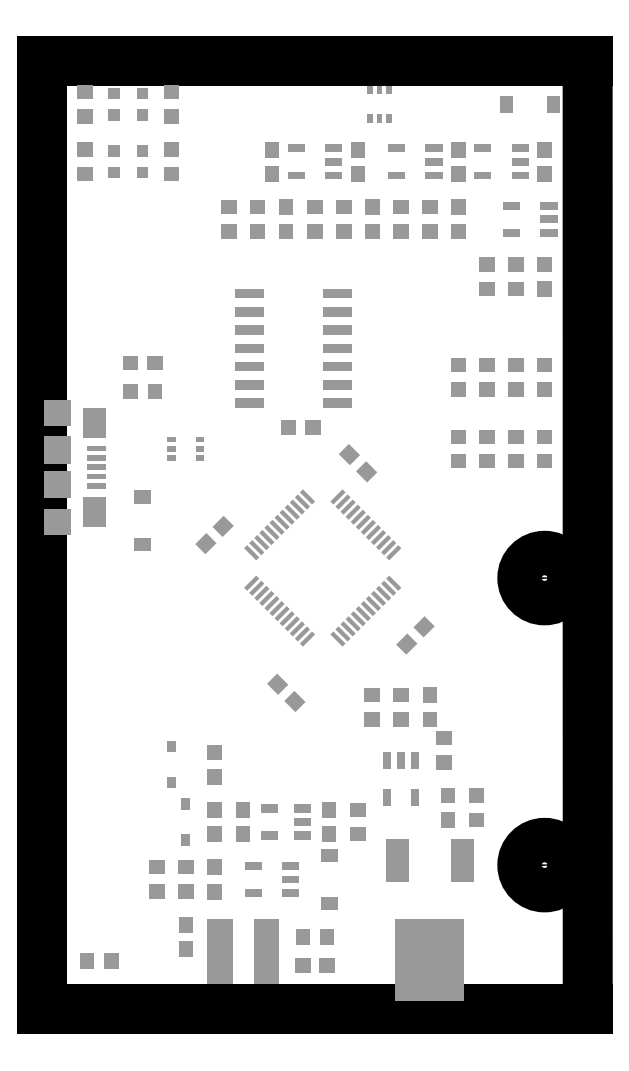
<metadata>
{"format":"dxf","ext":"dxf","renderer":"ezdxf+matplotlib","layout":"modelspace","background":"white","min_lineweight":24,"dpi":150}
</metadata>
<code>
0
SECTION
2
ENTITIES
0
LINE
8
20
10
0
20
0
30
0
11
38.01
21
0
31
0
0
LINE
8
20
10
38.01
20
0
30
0
11
38
21
66
31
0
0
LINE
8
20
10
38
20
66
30
0
11
0
21
66
31
0
0
LINE
8
20
10
0
20
66
30
0
11
0
21
0
31
0
0
CIRCLE
8
20
10
35
20
10
30
0
40
1.549
0
CIRCLE
8
20
10
35
20
30
30
0
40
1.549
0
INSERT
8
31
2
RECT
10
12
20
16.15
30
0
41
1.1
42
1
43
1
50
90
0
INSERT
8
31
2
RECT
10
12
20
17.85
30
0
41
1.1
42
1
43
1
50
90
0
INSERT
8
31
2
RECT
10
12
20
13.85
30
0
41
1.1
42
1
43
1
50
270
0
INSERT
8
31
2
RECT
10
12
20
12.15
30
0
41
1.1
42
1
43
1
50
270
0
INSERT
8
31
2
RECT
10
14
20
13.85
30
0
41
1.1
42
1
43
1
50
270
0
INSERT
8
31
2
RECT
10
14
20
12.15
30
0
41
1.1
42
1
43
1
50
270
0
INSERT
8
31
2
RECT
10
29
20
55.85
30
0
41
1.1
42
1
43
1
50
270
0
INSERT
8
31
2
RECT
10
29
20
54.15
30
0
41
1.1
42
1
43
1
50
270
0
INSERT
8
31
2
RECT
10
23
20
55.85
30
0
41
1.1
42
1
43
1
50
270
0
INSERT
8
31
2
RECT
10
23
20
54.15
30
0
41
1.1
42
1
43
1
50
270
0
INSERT
8
31
2
RECT
10
35
20
51.85
30
0
41
1.1
42
1
43
1
50
270
0
INSERT
8
31
2
RECT
10
35
20
50.15
30
0
41
1.1
42
1
43
1
50
270
0
INSERT
8
31
2
RECT
10
17
20
55.85
30
0
41
1.1
42
1
43
1
50
270
0
INSERT
8
31
2
RECT
10
17
20
54.15
30
0
41
1.1
42
1
43
1
50
270
0
INSERT
8
31
2
RECT
10
20
20
12.15
30
0
41
1.1
42
1
43
1
50
90
0
INSERT
8
31
2
RECT
10
20
20
13.85
30
0
41
1.1
42
1
43
1
50
90
0
INSERT
8
31
2
RECT
10
27
20
20.15
30
0
41
1.1
42
1
43
1
50
90
0
INSERT
8
31
2
RECT
10
27
20
21.85
30
0
41
1.1
42
1
43
1
50
90
0
INSERT
8
31
2
RECT
10
17.6
20
21.4
30
0
41
1.1
42
1
43
1
50
135
0
INSERT
8
31
2
RECT
10
16.4
20
22.6
30
0
41
1.1
42
1
43
1
50
135
0
INSERT
8
31
2
RECT
10
11.4
20
32.4
30
0
41
1.1
42
1
43
1
50
45
0
INSERT
8
31
2
RECT
10
12.6
20
33.6
30
0
41
1.1
42
1
43
1
50
45
0
INSERT
8
31
2
RECT
10
26.6
20
26.6
30
0
41
1.1
42
1
43
1
50
225
0
INSERT
8
31
2
RECT
10
25.4
20
25.4
30
0
41
1.1
42
1
43
1
50
225
0
INSERT
8
31
2
RECT
10
21.4
20
38.6
30
0
41
1.1
42
1
43
1
50
315
0
INSERT
8
31
2
RECT
10
22.6
20
37.4
30
0
41
1.1
42
1
43
1
50
315
0
INSERT
8
31
2
RECT
10
12
20
9.85
30
0
41
1.1
42
1
43
1
50
270
0
INSERT
8
31
2
RECT
10
12
20
8.15
30
0
41
1.1
42
1
43
1
50
270
0
INSERT
8
31
2
RECT
10
18.15
20
3
30
0
41
1.1
42
1
43
1
50
0
0
INSERT
8
31
2
RECT
10
19.85
20
3
30
0
41
1.1
42
1
43
1
50
0
0
INSERT
8
31
2
RECT
10
10
20
4.15
30
0
41
1.1
42
1
43
1
50
90
0
INSERT
8
31
2
RECT
10
10
20
5.85
30
0
41
1.1
42
1
43
1
50
90
0
INSERT
8
31
2
RECT
10
35
20
59.85
30
0
41
1.1
42
1
43
1
50
270
0
INSERT
8
31
2
RECT
10
35
20
58.15
30
0
41
1.1
42
1
43
1
50
270
0
INSERT
8
31
2
RECT
10
22
20
59.85
30
0
41
1.1
42
1
43
1
50
270
0
INSERT
8
31
2
RECT
10
22
20
58.15
30
0
41
1.1
42
1
43
1
50
270
0
INSERT
8
31
2
RECT
10
29
20
59.85
30
0
41
1.1
42
1
43
1
50
270
0
INSERT
8
31
2
RECT
10
29
20
58.15
30
0
41
1.1
42
1
43
1
50
270
0
INSERT
8
31
2
RECT
10
16
20
59.85
30
0
41
1.1
42
1
43
1
50
270
0
INSERT
8
31
2
RECT
10
16
20
58.15
30
0
41
1.1
42
1
43
1
50
270
0
INSERT
8
31
2
RECT
10
28.25
20
14.85
30
0
41
1.1
42
1
43
1
50
270
0
INSERT
8
31
2
RECT
10
28.25
20
13.15
30
0
41
1.1
42
1
43
1
50
270
0
INSERT
8
31
2
RECT
10
17.15
20
40.5
30
0
41
1.1
42
1
43
1
50
0
0
INSERT
8
31
2
RECT
10
18.85
20
40.5
30
0
41
1.1
42
1
43
1
50
0
0
INSERT
8
31
2
RECT
10
10
20
14.25
30
0
41
0.6
42
0.8
43
1
50
0
0
INSERT
8
31
2
RECT
10
10
20
11.75
30
0
41
0.6
42
0.8
43
1
50
0
0
INSERT
8
31
2
RECT
10
9
20
15.75
30
0
41
0.6
42
0.8
43
1
50
180
0
INSERT
8
31
2
RECT
10
9
20
18.25
30
0
41
0.6
42
0.8
43
1
50
180
0
INSERT
8
31
2
RECT
10
20.57
20
42.19
30
0
41
0.6604
42
2.032
43
1
50
90
0
INSERT
8
31
2
RECT
10
20.57
20
43.46
30
0
41
0.6604
42
2.032
43
1
50
90
0
INSERT
8
31
2
RECT
10
20.57
20
44.73
30
0
41
0.6604
42
2.032
43
1
50
90
0
INSERT
8
31
2
RECT
10
20.57
20
46
30
0
41
0.6604
42
2.032
43
1
50
90
0
INSERT
8
31
2
RECT
10
20.57
20
47.27
30
0
41
0.6604
42
2.032
43
1
50
90
0
INSERT
8
31
2
RECT
10
20.57
20
48.54
30
0
41
0.6604
42
2.032
43
1
50
90
0
INSERT
8
31
2
RECT
10
20.57
20
49.81
30
0
41
0.6604
42
2.032
43
1
50
90
0
INSERT
8
31
2
RECT
10
14.43
20
49.81
30
0
41
0.6604
42
2.032
43
1
50
90
0
INSERT
8
31
2
RECT
10
14.43
20
48.54
30
0
41
0.6604
42
2.032
43
1
50
90
0
INSERT
8
31
2
RECT
10
14.43
20
47.27
30
0
41
0.6604
42
2.032
43
1
50
90
0
INSERT
8
31
2
RECT
10
14.43
20
46
30
0
41
0.6604
42
2.032
43
1
50
90
0
INSERT
8
31
2
RECT
10
14.43
20
44.73
30
0
41
0.6604
42
2.032
43
1
50
90
0
INSERT
8
31
2
RECT
10
14.43
20
43.46
30
0
41
0.6604
42
2.032
43
1
50
90
0
INSERT
8
31
2
RECT
10
14.43
20
42.19
30
0
41
0.6604
42
2.032
43
1
50
90
0
INSERT
8
31
2
RECT
10
7.85
20
45
30
0
41
1.1
42
1
43
1
50
180
0
INSERT
8
31
2
RECT
10
6.15
20
45
30
0
41
1.1
42
1
43
1
50
180
0
INSERT
8
31
2
RECT
10
7
20
59.75
30
0
41
0.8
42
0.8
43
1
50
180
0
INSERT
8
31
2
RECT
10
7
20
58.25
30
0
41
0.8
42
0.8
43
1
50
180
0
INSERT
8
31
2
RECT
10
5
20
59.75
30
0
41
0.8
42
0.8
43
1
50
180
0
INSERT
8
31
2
RECT
10
5
20
58.25
30
0
41
0.8
42
0.8
43
1
50
180
0
INSERT
8
31
2
RECT
10
7
20
63.75
30
0
41
0.8
42
0.8
43
1
50
180
0
INSERT
8
31
2
RECT
10
7
20
62.25
30
0
41
0.8
42
0.8
43
1
50
180
0
INSERT
8
31
2
RECT
10
5
20
63.75
30
0
41
0.8
42
0.8
43
1
50
180
0
INSERT
8
31
2
RECT
10
5
20
62.25
30
0
41
0.8
42
0.8
43
1
50
180
0
INSERT
8
31
2
RECT
10
29.28
20
10.31
30
0
41
1.6
42
3
43
1
50
180
0
INSERT
8
31
2
RECT
10
24.72
20
10.31
30
0
41
1.6
42
3
43
1
50
180
0
INSERT
8
31
2
RECT
10
27
20
3.412
30
0
41
4.826
42
5.715
43
1
50
180
0
INSERT
8
31
2
RECT
10
4.835
20
3.338
30
0
41
1
42
1.1
43
1
50
180
0
INSERT
8
31
2
RECT
10
3.135
20
3.338
30
0
41
1
42
1.1
43
1
50
180
0
INSERT
8
31
2
RECT
10
3
20
59.85
30
0
41
1
42
1.1
43
1
50
270
0
INSERT
8
31
2
RECT
10
3
20
58.15
30
0
41
1
42
1.1
43
1
50
270
0
INSERT
8
31
2
RECT
10
9
20
59.85
30
0
41
1
42
1.1
43
1
50
270
0
INSERT
8
31
2
RECT
10
9
20
58.15
30
0
41
1
42
1.1
43
1
50
270
0
INSERT
8
31
2
RECT
10
7.85
20
43
30
0
41
1
42
1.1
43
1
50
180
0
INSERT
8
31
2
RECT
10
6.15
20
43
30
0
41
1
42
1.1
43
1
50
180
0
INSERT
8
31
2
RECT
10
27
20
54.15
30
0
41
1
42
1.1
43
1
50
90
0
INSERT
8
31
2
RECT
10
27
20
55.85
30
0
41
1
42
1.1
43
1
50
90
0
INSERT
8
31
2
RECT
10
25
20
54.15
30
0
41
1
42
1.1
43
1
50
90
0
INSERT
8
31
2
RECT
10
25
20
55.85
30
0
41
1
42
1.1
43
1
50
90
0
INSERT
8
31
2
RECT
10
21
20
54.15
30
0
41
1
42
1.1
43
1
50
90
0
INSERT
8
31
2
RECT
10
21
20
55.85
30
0
41
1
42
1.1
43
1
50
90
0
INSERT
8
31
2
RECT
10
19
20
54.15
30
0
41
1
42
1.1
43
1
50
90
0
INSERT
8
31
2
RECT
10
19
20
55.85
30
0
41
1
42
1.1
43
1
50
90
0
INSERT
8
31
2
RECT
10
33
20
50.15
30
0
41
1
42
1.1
43
1
50
90
0
INSERT
8
31
2
RECT
10
33
20
51.85
30
0
41
1
42
1.1
43
1
50
90
0
INSERT
8
31
2
RECT
10
31
20
50.15
30
0
41
1
42
1.1
43
1
50
90
0
INSERT
8
31
2
RECT
10
31
20
51.85
30
0
41
1
42
1.1
43
1
50
90
0
INSERT
8
31
2
RECT
10
15
20
54.15
30
0
41
1
42
1.1
43
1
50
90
0
INSERT
8
31
2
RECT
10
15
20
55.85
30
0
41
1
42
1.1
43
1
50
90
0
INSERT
8
31
2
RECT
10
13
20
54.15
30
0
41
1
42
1.1
43
1
50
90
0
INSERT
8
31
2
RECT
10
13
20
55.85
30
0
41
1
42
1.1
43
1
50
90
0
INSERT
8
31
2
RECT
10
28
20
18.85
30
0
41
1
42
1.1
43
1
50
270
0
INSERT
8
31
2
RECT
10
28
20
17.15
30
0
41
1
42
1.1
43
1
50
270
0
INSERT
8
31
2
RECT
10
22
20
13.85
30
0
41
1
42
1.1
43
1
50
270
0
INSERT
8
31
2
RECT
10
22
20
12.15
30
0
41
1
42
1.1
43
1
50
270
0
INSERT
8
31
2
RECT
10
30.25
20
14.85
30
0
41
1
42
1.1
43
1
50
270
0
INSERT
8
31
2
RECT
10
30.25
20
13.15
30
0
41
1
42
1.1
43
1
50
270
0
INSERT
8
31
2
RECT
10
23
20
20.15
30
0
41
1
42
1.1
43
1
50
90
0
INSERT
8
31
2
RECT
10
23
20
21.85
30
0
41
1
42
1.1
43
1
50
90
0
INSERT
8
31
2
RECT
10
18.15
20
5
30
0
41
1
42
1.1
43
1
50
0
0
INSERT
8
31
2
RECT
10
19.85
20
5
30
0
41
1
42
1.1
43
1
50
0
0
INSERT
8
31
2
RECT
10
10
20
8.15
30
0
41
1
42
1.1
43
1
50
90
0
INSERT
8
31
2
RECT
10
10
20
9.85
30
0
41
1
42
1.1
43
1
50
90
0
INSERT
8
31
2
RECT
10
8
20
8.15
30
0
41
1
42
1.1
43
1
50
90
0
INSERT
8
31
2
RECT
10
8
20
9.85
30
0
41
1
42
1.1
43
1
50
90
0
INSERT
8
31
2
RECT
10
9
20
63.85
30
0
41
1
42
1.1
43
1
50
270
0
INSERT
8
31
2
RECT
10
9
20
62.15
30
0
41
1
42
1.1
43
1
50
270
0
INSERT
8
31
2
RECT
10
3
20
63.85
30
0
41
1
42
1.1
43
1
50
270
0
INSERT
8
31
2
RECT
10
3
20
62.15
30
0
41
1
42
1.1
43
1
50
270
0
INSERT
8
31
2
RECT
10
29
20
43.15
30
0
41
1
42
1.1
43
1
50
90
0
INSERT
8
31
2
RECT
10
29
20
44.85
30
0
41
1
42
1.1
43
1
50
90
0
INSERT
8
31
2
RECT
10
31
20
44.85
30
0
41
1
42
1.1
43
1
50
270
0
INSERT
8
31
2
RECT
10
31
20
43.15
30
0
41
1
42
1.1
43
1
50
270
0
INSERT
8
31
2
RECT
10
29
20
39.85
30
0
41
1
42
1.1
43
1
50
270
0
INSERT
8
31
2
RECT
10
29
20
38.15
30
0
41
1
42
1.1
43
1
50
270
0
INSERT
8
31
2
RECT
10
25
20
21.85
30
0
41
1
42
1.1
43
1
50
270
0
INSERT
8
31
2
RECT
10
25
20
20.15
30
0
41
1
42
1.1
43
1
50
270
0
INSERT
8
31
2
RECT
10
31
20
38.15
30
0
41
1
42
1.1
43
1
50
90
0
INSERT
8
31
2
RECT
10
31
20
39.85
30
0
41
1
42
1.1
43
1
50
90
0
INSERT
8
31
2
RECT
10
33
20
43.15
30
0
41
1
42
1.1
43
1
50
90
0
INSERT
8
31
2
RECT
10
33
20
44.85
30
0
41
1
42
1.1
43
1
50
90
0
INSERT
8
31
2
RECT
10
35
20
44.85
30
0
41
1
42
1.1
43
1
50
270
0
INSERT
8
31
2
RECT
10
35
20
43.15
30
0
41
1
42
1.1
43
1
50
270
0
INSERT
8
31
2
RECT
10
33
20
39.85
30
0
41
1
42
1.1
43
1
50
270
0
INSERT
8
31
2
RECT
10
33
20
38.15
30
0
41
1
42
1.1
43
1
50
270
0
INSERT
8
31
2
RECT
10
35
20
38.15
30
0
41
1
42
1.1
43
1
50
90
0
INSERT
8
31
2
RECT
10
35
20
39.85
30
0
41
1
42
1.1
43
1
50
90
0
INSERT
8
31
2
RECT
10
15.85
20
13.95
30
0
41
0.6
42
1.2
43
1
50
270
0
INSERT
8
31
2
RECT
10
18.15
20
13
30
0
41
0.6
42
1.2
43
1
50
270
0
INSERT
8
31
2
RECT
10
18.15
20
12.05
30
0
41
0.6
42
1.2
43
1
50
270
0
INSERT
8
31
2
RECT
10
18.15
20
13.95
30
0
41
0.6
42
1.2
43
1
50
270
0
INSERT
8
31
2
RECT
10
15.85
20
12.05
30
0
41
0.6
42
1.2
43
1
50
270
0
INSERT
8
31
2
RECT
10
20.6
20
25.75
30
0
41
0.3
42
1.2
43
1
50
45
0
INSERT
8
31
2
RECT
10
20.95
20
26.11
30
0
41
0.3
42
1.2
43
1
50
45
0
INSERT
8
31
2
RECT
10
21.31
20
26.46
30
0
41
0.3
42
1.2
43
1
50
45
0
INSERT
8
31
2
RECT
10
21.66
20
26.81
30
0
41
0.3
42
1.2
43
1
50
45
0
INSERT
8
31
2
RECT
10
22.02
20
27.17
30
0
41
0.3
42
1.2
43
1
50
45
0
INSERT
8
31
2
RECT
10
22.37
20
27.52
30
0
41
0.3
42
1.2
43
1
50
45
0
INSERT
8
31
2
RECT
10
22.72
20
27.87
30
0
41
0.3
42
1.2
43
1
50
45
0
INSERT
8
31
2
RECT
10
23.08
20
28.23
30
0
41
0.3
42
1.2
43
1
50
45
0
INSERT
8
31
2
RECT
10
23.43
20
28.58
30
0
41
0.3
42
1.2
43
1
50
45
0
INSERT
8
31
2
RECT
10
23.78
20
28.93
30
0
41
0.3
42
1.2
43
1
50
45
0
INSERT
8
31
2
RECT
10
24.14
20
29.29
30
0
41
0.3
42
1.2
43
1
50
45
0
INSERT
8
31
2
RECT
10
24.49
20
29.64
30
0
41
0.3
42
1.2
43
1
50
45
0
INSERT
8
31
2
RECT
10
24.49
20
31.76
30
0
41
0.3
42
1.2
43
1
50
135
0
INSERT
8
31
2
RECT
10
24.14
20
32.12
30
0
41
0.3
42
1.2
43
1
50
135
0
INSERT
8
31
2
RECT
10
23.78
20
32.47
30
0
41
0.3
42
1.2
43
1
50
135
0
INSERT
8
31
2
RECT
10
23.43
20
32.82
30
0
41
0.3
42
1.2
43
1
50
135
0
INSERT
8
31
2
RECT
10
23.08
20
33.18
30
0
41
0.3
42
1.2
43
1
50
135
0
INSERT
8
31
2
RECT
10
22.72
20
33.53
30
0
41
0.3
42
1.2
43
1
50
135
0
INSERT
8
31
2
RECT
10
22.37
20
33.88
30
0
41
0.3
42
1.2
43
1
50
135
0
INSERT
8
31
2
RECT
10
22.02
20
34.24
30
0
41
0.3
42
1.2
43
1
50
135
0
INSERT
8
31
2
RECT
10
21.66
20
34.59
30
0
41
0.3
42
1.2
43
1
50
135
0
INSERT
8
31
2
RECT
10
21.31
20
34.94
30
0
41
0.3
42
1.2
43
1
50
135
0
INSERT
8
31
2
RECT
10
20.95
20
35.3
30
0
41
0.3
42
1.2
43
1
50
135
0
INSERT
8
31
2
RECT
10
20.6
20
35.65
30
0
41
0.3
42
1.2
43
1
50
135
0
INSERT
8
31
2
RECT
10
18.48
20
35.65
30
0
41
0.3
42
1.2
43
1
50
45
0
INSERT
8
31
2
RECT
10
18.13
20
35.3
30
0
41
0.3
42
1.2
43
1
50
45
0
INSERT
8
31
2
RECT
10
17.77
20
34.94
30
0
41
0.3
42
1.2
43
1
50
45
0
INSERT
8
31
2
RECT
10
17.42
20
34.59
30
0
41
0.3
42
1.2
43
1
50
45
0
INSERT
8
31
2
RECT
10
17.07
20
34.24
30
0
41
0.3
42
1.2
43
1
50
45
0
INSERT
8
31
2
RECT
10
16.71
20
33.88
30
0
41
0.3
42
1.2
43
1
50
45
0
INSERT
8
31
2
RECT
10
16.36
20
33.53
30
0
41
0.3
42
1.2
43
1
50
45
0
INSERT
8
31
2
RECT
10
16
20
33.18
30
0
41
0.3
42
1.2
43
1
50
45
0
INSERT
8
31
2
RECT
10
15.65
20
32.82
30
0
41
0.3
42
1.2
43
1
50
45
0
INSERT
8
31
2
RECT
10
15.3
20
32.47
30
0
41
0.3
42
1.2
43
1
50
45
0
INSERT
8
31
2
RECT
10
14.94
20
32.12
30
0
41
0.3
42
1.2
43
1
50
45
0
INSERT
8
31
2
RECT
10
14.59
20
31.76
30
0
41
0.3
42
1.2
43
1
50
45
0
INSERT
8
31
2
RECT
10
14.59
20
29.64
30
0
41
0.3
42
1.2
43
1
50
135
0
INSERT
8
31
2
RECT
10
14.94
20
29.29
30
0
41
0.3
42
1.2
43
1
50
135
0
INSERT
8
31
2
RECT
10
15.3
20
28.93
30
0
41
0.3
42
1.2
43
1
50
135
0
INSERT
8
31
2
RECT
10
15.65
20
28.58
30
0
41
0.3
42
1.2
43
1
50
135
0
INSERT
8
31
2
RECT
10
16
20
28.23
30
0
41
0.3
42
1.2
43
1
50
135
0
INSERT
8
31
2
RECT
10
16.36
20
27.87
30
0
41
0.3
42
1.2
43
1
50
135
0
INSERT
8
31
2
RECT
10
16.71
20
27.52
30
0
41
0.3
42
1.2
43
1
50
135
0
INSERT
8
31
2
RECT
10
17.07
20
27.17
30
0
41
0.3
42
1.2
43
1
50
135
0
INSERT
8
31
2
RECT
10
17.42
20
26.81
30
0
41
0.3
42
1.2
43
1
50
135
0
INSERT
8
31
2
RECT
10
17.77
20
26.46
30
0
41
0.3
42
1.2
43
1
50
135
0
INSERT
8
31
2
RECT
10
18.13
20
26.11
30
0
41
0.3
42
1.2
43
1
50
135
0
INSERT
8
31
2
RECT
10
18.48
20
25.75
30
0
41
0.3
42
1.2
43
1
50
135
0
INSERT
8
31
2
RECT
10
35.3
20
54.05
30
0
41
0.55
42
1.2
43
1
50
90
0
INSERT
8
31
2
RECT
10
35.3
20
55
30
0
41
0.55
42
1.2
43
1
50
90
0
INSERT
8
31
2
RECT
10
35.3
20
55.95
30
0
41
0.55
42
1.2
43
1
50
90
0
INSERT
8
31
2
RECT
10
32.7
20
55.95
30
0
41
0.55
42
1.2
43
1
50
90
0
INSERT
8
31
2
RECT
10
32.7
20
54.05
30
0
41
0.55
42
1.2
43
1
50
90
0
INSERT
8
31
2
RECT
10
1.07
20
33.92
30
0
41
1.8
42
1.9
43
1
50
270
0
INSERT
8
31
2
RECT
10
1.07
20
41.52
30
0
41
1.8
42
1.9
43
1
50
270
0
INSERT
8
31
2
RECT
10
1.07
20
38.92
30
0
41
1.9
42
1.9
43
1
50
270
0
INSERT
8
31
2
RECT
10
1.07
20
36.52
30
0
41
1.9
42
1.9
43
1
50
270
0
INSERT
8
31
2
RECT
10
3.62
20
40.83
30
0
41
2.1
42
1.6
43
1
50
270
0
INSERT
8
31
2
RECT
10
3.62
20
34.62
30
0
41
2.1
42
1.6
43
1
50
270
0
INSERT
8
31
2
RECT
10
3.77
20
39.02
30
0
41
0.4
42
1.35
43
1
50
270
0
INSERT
8
31
2
RECT
10
3.77
20
38.38
30
0
41
0.4
42
1.35
43
1
50
270
0
INSERT
8
31
2
RECT
10
3.77
20
37.73
30
0
41
0.4
42
1.35
43
1
50
270
0
INSERT
8
31
2
RECT
10
3.77
20
37.08
30
0
41
0.4
42
1.35
43
1
50
270
0
INSERT
8
31
2
RECT
10
3.77
20
36.42
30
0
41
0.4
42
1.35
43
1
50
270
0
INSERT
8
31
2
RECT
10
27.3
20
58.05
30
0
41
0.55
42
1.2
43
1
50
90
0
INSERT
8
31
2
RECT
10
27.3
20
59
30
0
41
0.55
42
1.2
43
1
50
90
0
INSERT
8
31
2
RECT
10
27.3
20
59.95
30
0
41
0.55
42
1.2
43
1
50
90
0
INSERT
8
31
2
RECT
10
24.7
20
59.95
30
0
41
0.55
42
1.2
43
1
50
90
0
INSERT
8
31
2
RECT
10
24.7
20
58.05
30
0
41
0.55
42
1.2
43
1
50
90
0
INSERT
8
31
2
RECT
10
33.3
20
58.05
30
0
41
0.55
42
1.2
43
1
50
90
0
INSERT
8
31
2
RECT
10
33.3
20
59
30
0
41
0.55
42
1.2
43
1
50
90
0
INSERT
8
31
2
RECT
10
33.3
20
59.95
30
0
41
0.55
42
1.2
43
1
50
90
0
INSERT
8
31
2
RECT
10
30.7
20
59.95
30
0
41
0.55
42
1.2
43
1
50
90
0
INSERT
8
31
2
RECT
10
30.7
20
58.05
30
0
41
0.55
42
1.2
43
1
50
90
0
INSERT
8
31
2
RECT
10
20.3
20
58.05
30
0
41
0.55
42
1.2
43
1
50
90
0
INSERT
8
31
2
RECT
10
20.3
20
59
30
0
41
0.55
42
1.2
43
1
50
90
0
INSERT
8
31
2
RECT
10
20.3
20
59.95
30
0
41
0.55
42
1.2
43
1
50
90
0
INSERT
8
31
2
RECT
10
17.7
20
59.95
30
0
41
0.55
42
1.2
43
1
50
90
0
INSERT
8
31
2
RECT
10
17.7
20
58.05
30
0
41
0.55
42
1.2
43
1
50
90
0
INSERT
8
31
2
RECT
10
17.3
20
8.05
30
0
41
0.55
42
1.2
43
1
50
90
0
INSERT
8
31
2
RECT
10
17.3
20
9
30
0
41
0.55
42
1.2
43
1
50
90
0
INSERT
8
31
2
RECT
10
17.3
20
9.95
30
0
41
0.55
42
1.2
43
1
50
90
0
INSERT
8
31
2
RECT
10
14.7
20
9.95
30
0
41
0.55
42
1.2
43
1
50
90
0
INSERT
8
31
2
RECT
10
14.7
20
8.05
30
0
41
0.55
42
1.2
43
1
50
90
0
INSERT
8
31
2
RECT
10
20
20
7.35
30
0
41
0.91
42
1.22
43
1
50
90
0
INSERT
8
31
2
RECT
10
20
20
10.65
30
0
41
0.91
42
1.22
43
1
50
90
0
INSERT
8
31
2
RECT
10
32.35
20
63
30
0
41
0.91
42
1.22
43
1
50
0
0
INSERT
8
31
2
RECT
10
35.65
20
63
30
0
41
0.91
42
1.22
43
1
50
0
0
INSERT
8
31
2
RECT
10
22.85
20
62
30
0
41
0.4
42
0.6
43
1
50
0
0
INSERT
8
31
2
RECT
10
23.5
20
62
30
0
41
0.4
42
0.6
43
1
50
0
0
INSERT
8
31
2
RECT
10
24.15
20
62
30
0
41
0.4
42
0.6
43
1
50
0
0
INSERT
8
31
2
RECT
10
24.15
20
64
30
0
41
0.4
42
0.6
43
1
50
0
0
INSERT
8
31
2
RECT
10
23.5
20
64
30
0
41
0.4
42
0.6
43
1
50
0
0
INSERT
8
31
2
RECT
10
22.85
20
64
30
0
41
0.4
42
0.6
43
1
50
0
0
INSERT
8
31
2
RECT
10
9
20
39.65
30
0
41
0.4
42
0.6
43
1
50
270
0
INSERT
8
31
2
RECT
10
9
20
39
30
0
41
0.4
42
0.6
43
1
50
270
0
INSERT
8
31
2
RECT
10
9
20
38.35
30
0
41
0.4
42
0.6
43
1
50
270
0
INSERT
8
31
2
RECT
10
11
20
38.35
30
0
41
0.4
42
0.6
43
1
50
270
0
INSERT
8
31
2
RECT
10
11
20
39
30
0
41
0.4
42
0.6
43
1
50
270
0
INSERT
8
31
2
RECT
10
11
20
39.65
30
0
41
0.4
42
0.6
43
1
50
270
0
INSERT
8
31
2
RECT
10
7
20
32.35
30
0
41
0.91
42
1.22
43
1
50
90
0
INSERT
8
31
2
RECT
10
7
20
35.65
30
0
41
0.91
42
1.22
43
1
50
90
0
INSERT
8
31
2
RECT
10
12.38
20
4
30
0
41
4.5
42
1.8
43
1
50
90
0
INSERT
8
31
2
RECT
10
15.62
20
4
30
0
41
4.5
42
1.8
43
1
50
90
0
INSERT
8
31
2
RECT
10
25.95
20
17.3
30
0
41
0.55
42
1.2
43
1
50
180
0
INSERT
8
31
2
RECT
10
25
20
17.3
30
0
41
0.55
42
1.2
43
1
50
180
0
INSERT
8
31
2
RECT
10
24.05
20
17.3
30
0
41
0.55
42
1.2
43
1
50
180
0
INSERT
8
31
2
RECT
10
24.05
20
14.7
30
0
41
0.55
42
1.2
43
1
50
180
0
INSERT
8
31
2
RECT
10
25.95
20
14.7
30
0
41
0.55
42
1.2
43
1
50
180
0
ENDSEC
0
EOF

</code>
